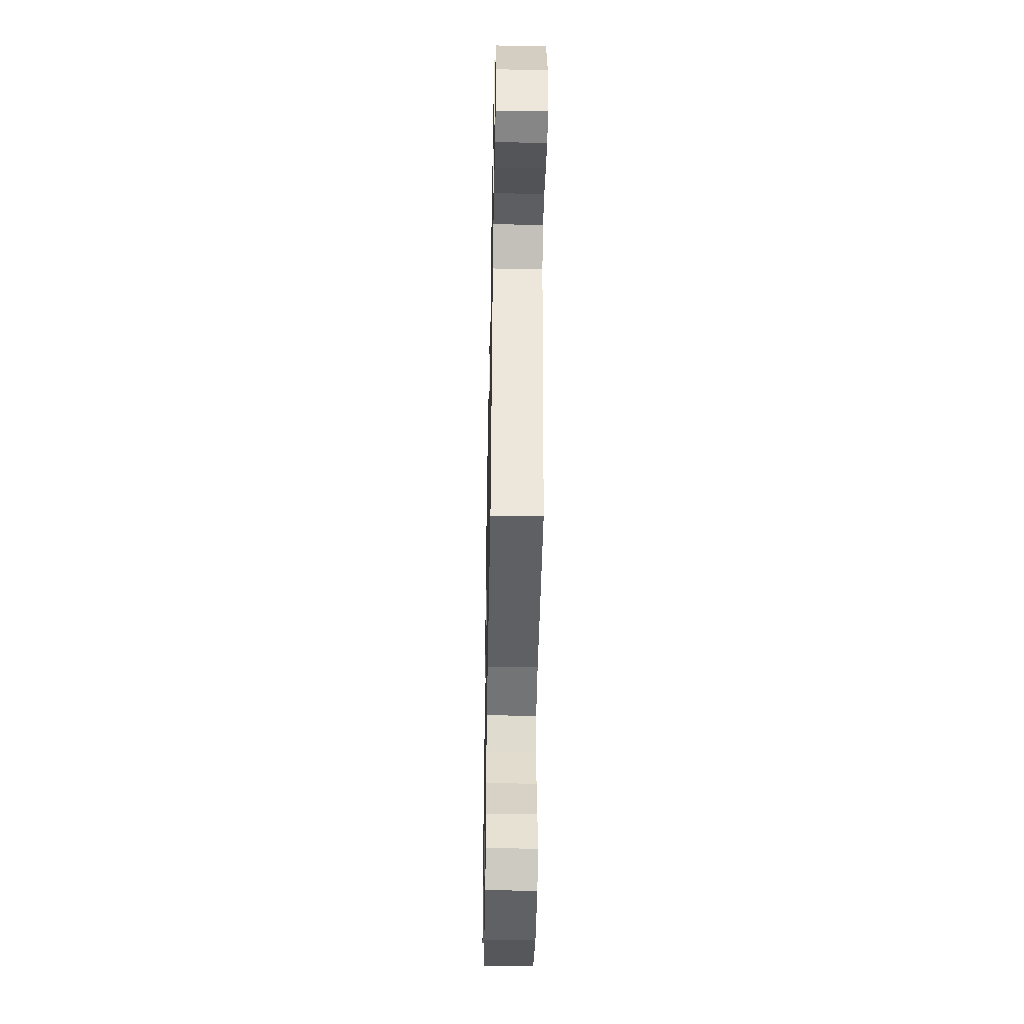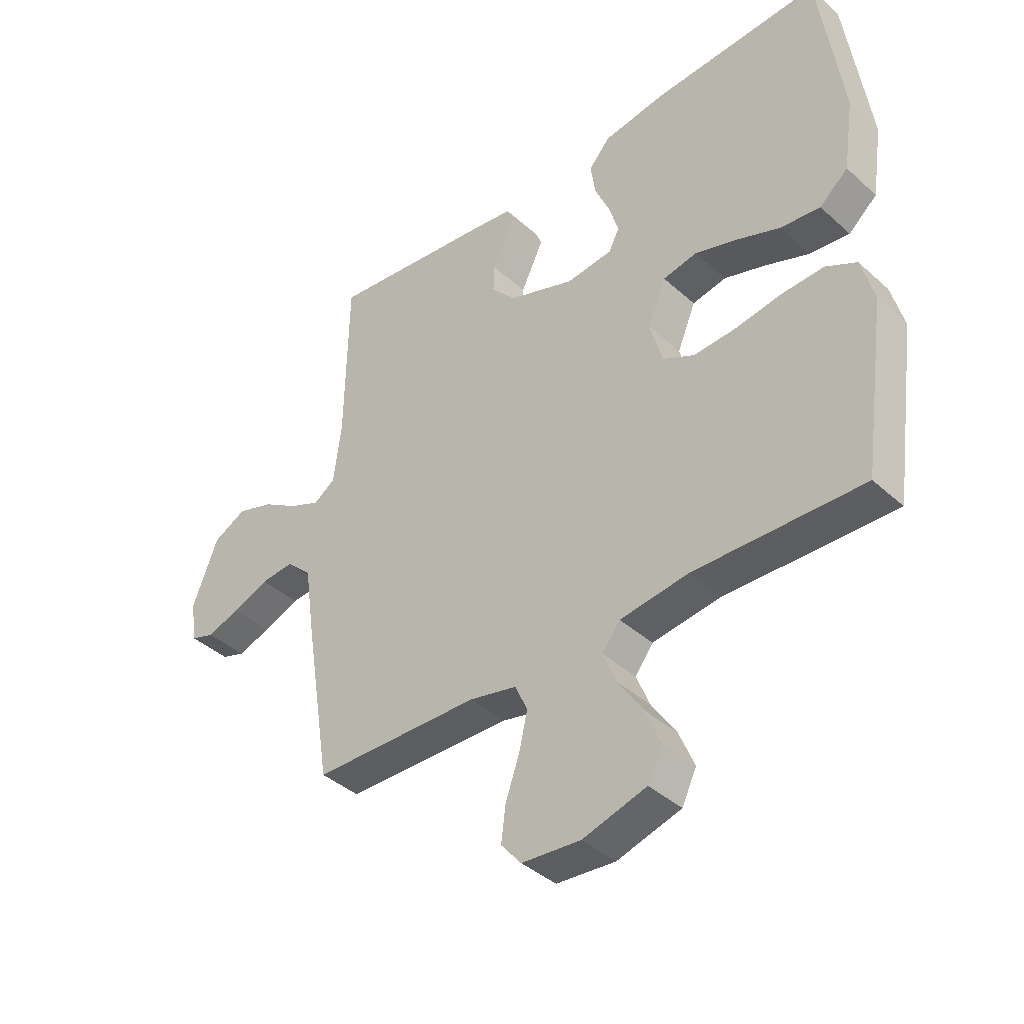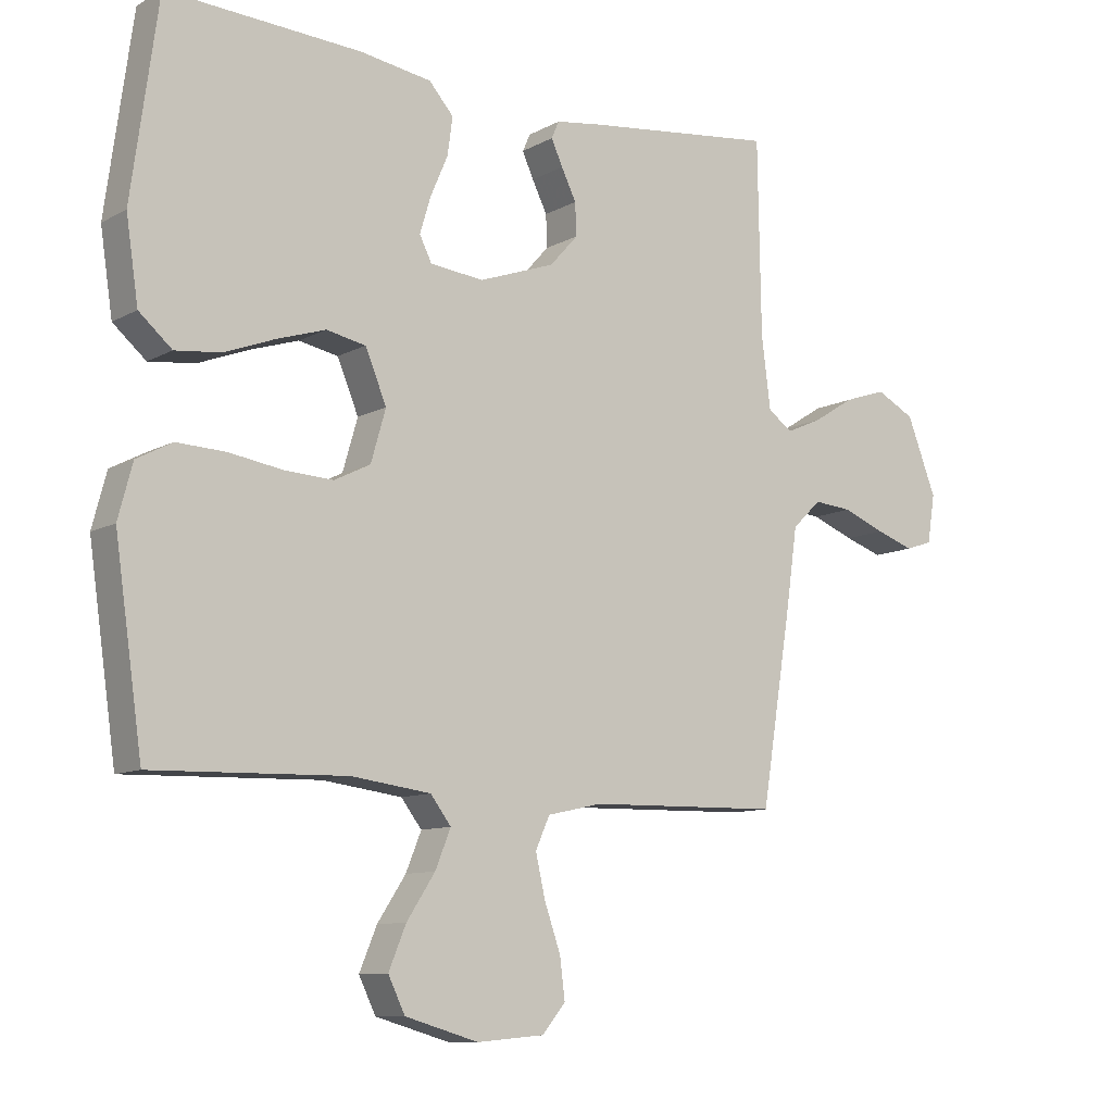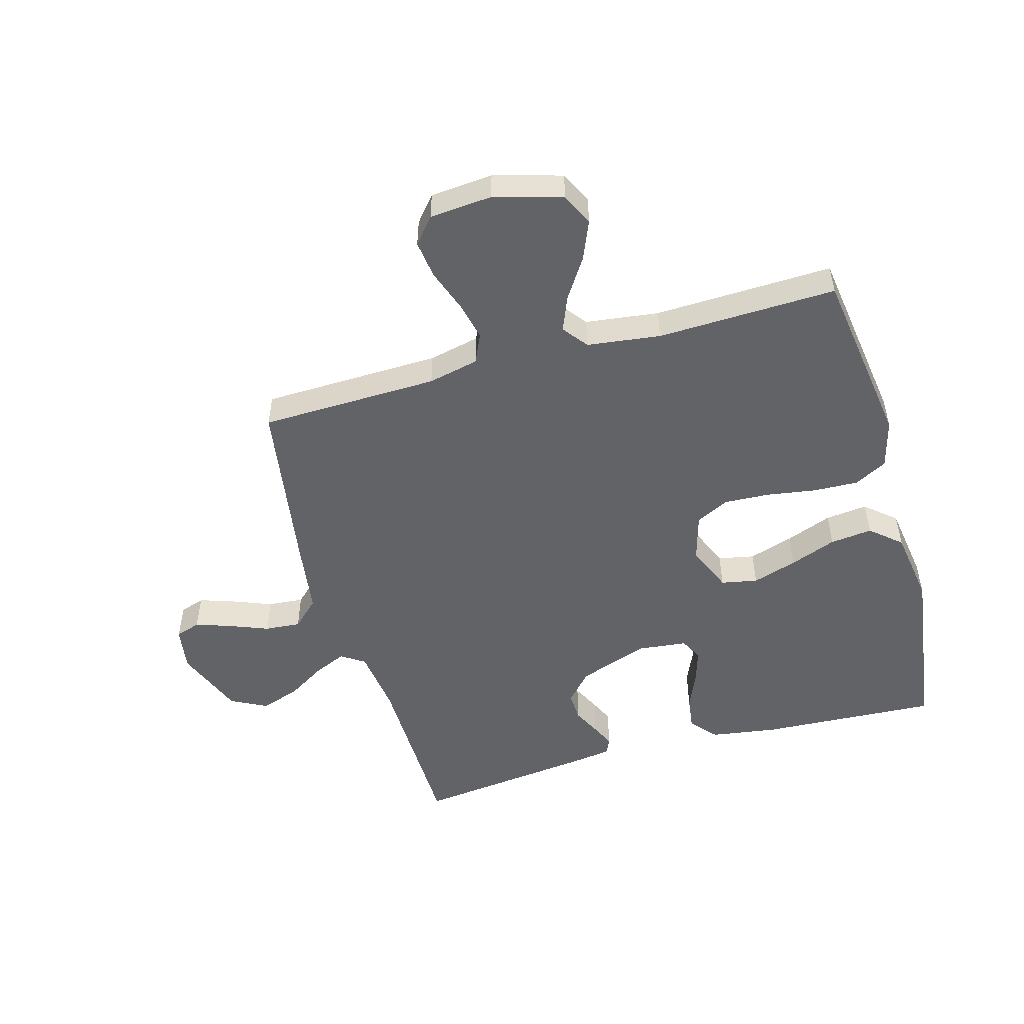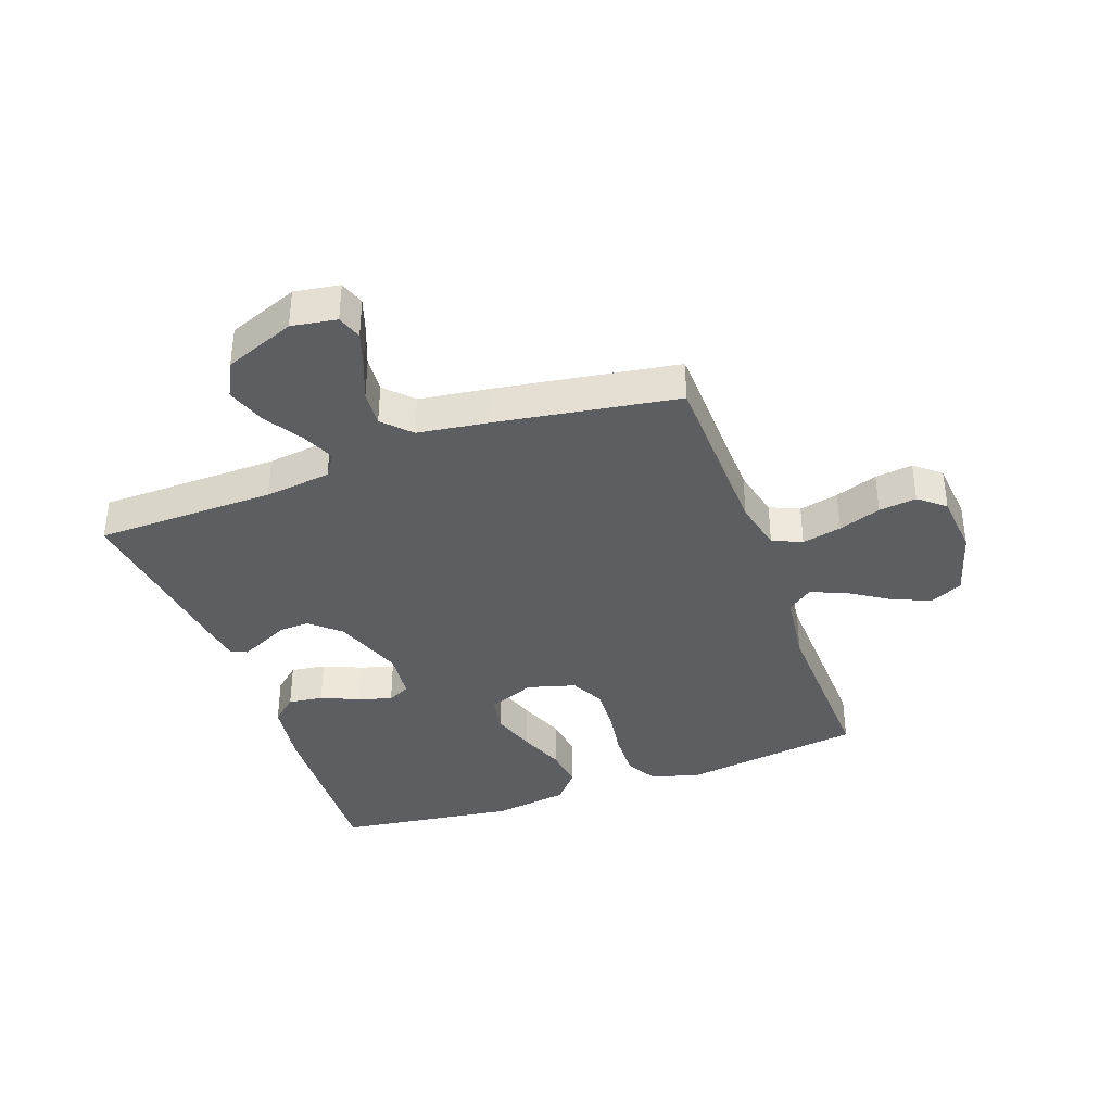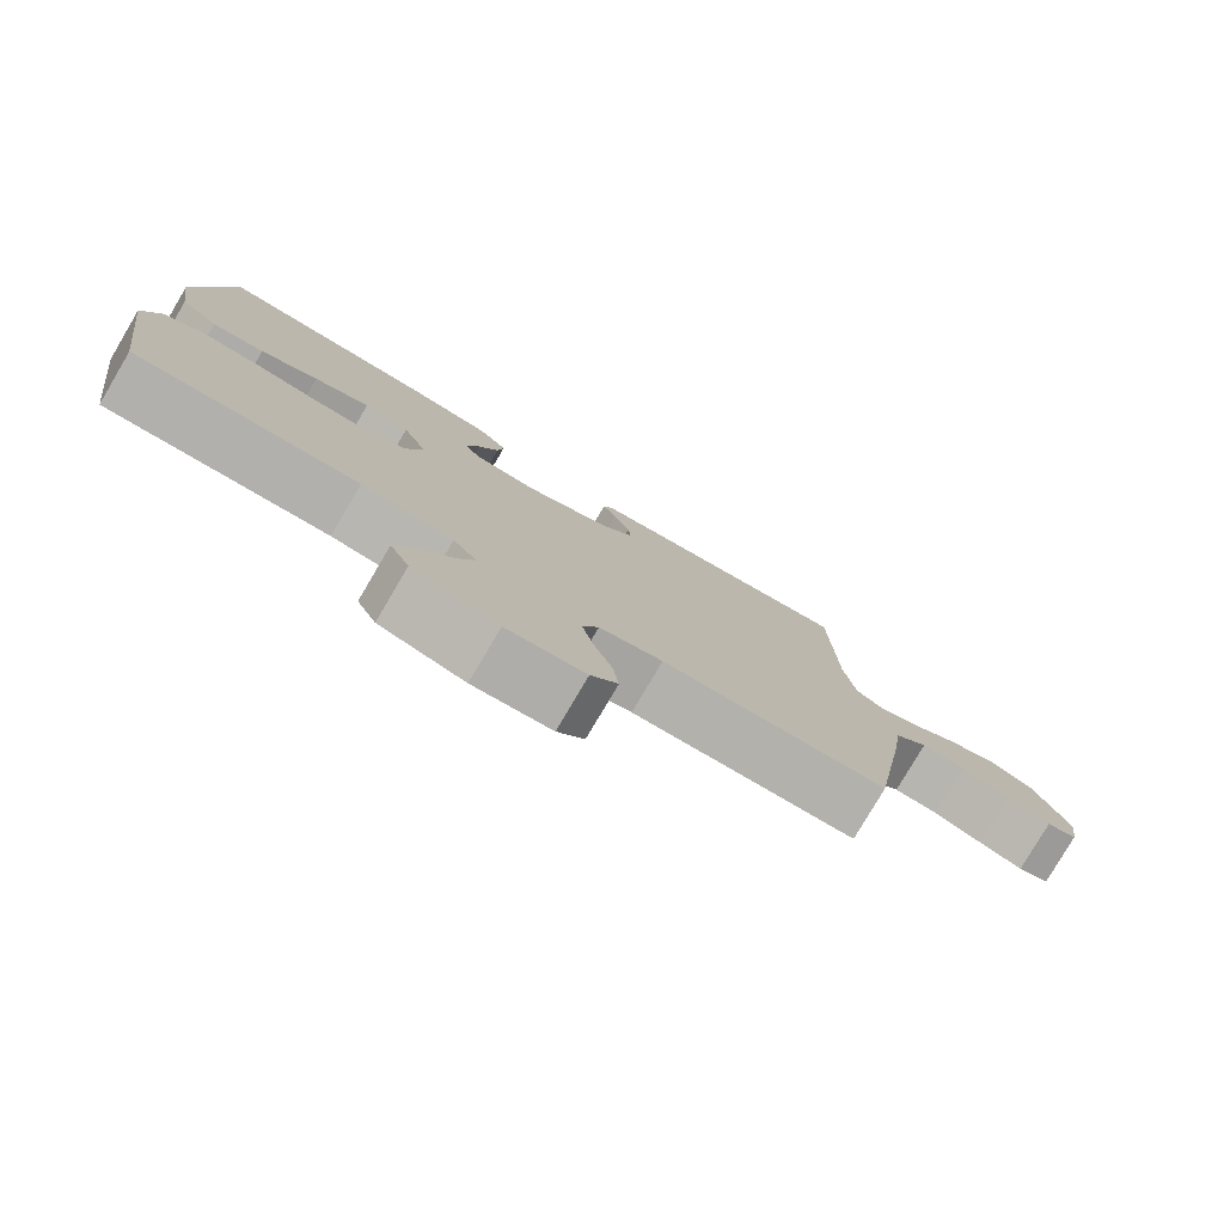
<metadata>
{"format":"obj","ext":"obj","renderer":"f3d","projection":"perspective","resolution":1024,"background":"white","views":[{"elev":-43.5,"azim":88.9,"up":"+Z"},{"elev":-40.0,"azim":-137.8,"up":"+Z"},{"elev":-10.0,"azim":-36.4,"up":"+Z"},{"elev":-51.0,"azim":-164.2,"up":"+Y"},{"elev":-37.4,"azim":109.9,"up":"+Y"},{"elev":-79.5,"azim":-30.5,"up":"+Z"}]}
</metadata>
<code>
v 0.5 0.07 -0.5
v 0.2 0.07 -0.507
v 0.115 0.07 -0.526
v 0.093 0.07 -0.575
v 0.108 0.07 -0.641
v 0.133 0.07 -0.712
v 0.141 0.07 -0.775
v 0.105 0.07 -0.818
v 0 0.07 -0.827
v -0.114 0.07 -0.794
v -0.14 0.07 -0.74
v -0.113 0.07 -0.675
v -0.069 0.07 -0.608
v -0.045 0.07 -0.549
v -0.077 0.07 -0.507
v -0.2 0.07 -0.491
v -0.5 0.07 -0.5
v -0.543 0.07 -0.2
v -0.521 0.07 -0.117
v -0.466 0.07 -0.088
v -0.391 0.07 -0.091
v -0.308 0.07 -0.104
v -0.232 0.07 -0.108
v -0.176 0.07 -0.08
v -0.153 0.07 0
v -0.186 0.07 0.079
v -0.247 0.07 0.091
v -0.322 0.07 0.067
v -0.4 0.07 0.037
v -0.471 0.07 0.029
v -0.522 0.07 0.073
v -0.541 0.07 0.2
v -0.5 0.07 0.5
v -0.2 0.07 0.484
v -0.088 0.07 0.467
v -0.05 0.07 0.424
v -0.058 0.07 0.366
v -0.085 0.07 0.303
v -0.102 0.07 0.247
v -0.083 0.07 0.209
v 0 0.07 0.2
v 0.118 0.07 0.242
v 0.162 0.07 0.291
v 0.16 0.07 0.341
v 0.137 0.07 0.388
v 0.119 0.07 0.427
v 0.131 0.07 0.454
v 0.2 0.07 0.464
v 0.5 0.07 0.5
v 0.505 0.07 0.2
v 0.519 0.07 0.089
v 0.558 0.07 0.063
v 0.613 0.07 0.087
v 0.677 0.07 0.127
v 0.743 0.07 0.149
v 0.803 0.07 0.118
v 0.849 0.07 0
v 0.837 0.07 -0.075
v 0.795 0.07 -0.089
v 0.736 0.07 -0.069
v 0.67 0.07 -0.043
v 0.61 0.07 -0.038
v 0.565 0.07 -0.081
v 0.548 0.07 -0.2
v 0.5 0 -0.5
v 0.2 0 -0.507
v 0.115 0 -0.526
v 0.093 0 -0.575
v 0.108 0 -0.641
v 0.133 0 -0.712
v 0.141 0 -0.775
v 0.105 0 -0.818
v 0 0 -0.827
v -0.114 0 -0.794
v -0.14 0 -0.74
v -0.113 0 -0.675
v -0.069 0 -0.608
v -0.045 0 -0.549
v -0.077 0 -0.507
v -0.2 0 -0.491
v -0.5 0 -0.5
v -0.543 0 -0.2
v -0.521 0 -0.117
v -0.466 0 -0.088
v -0.391 0 -0.091
v -0.308 0 -0.104
v -0.232 0 -0.108
v -0.176 0 -0.08
v -0.153 0 0
v -0.186 0 0.079
v -0.247 0 0.091
v -0.322 0 0.067
v -0.4 0 0.037
v -0.471 0 0.029
v -0.522 0 0.073
v -0.541 0 0.2
v -0.5 0 0.5
v -0.2 0 0.484
v -0.088 0 0.467
v -0.05 0 0.424
v -0.058 0 0.366
v -0.085 0 0.303
v -0.102 0 0.247
v -0.083 0 0.209
v 0 0 0.2
v 0.118 0 0.242
v 0.162 0 0.291
v 0.16 0 0.341
v 0.137 0 0.388
v 0.119 0 0.427
v 0.131 0 0.454
v 0.2 0 0.464
v 0.5 0 0.5
v 0.505 0 0.2
v 0.519 0 0.089
v 0.558 0 0.063
v 0.613 0 0.087
v 0.677 0 0.127
v 0.743 0 0.149
v 0.803 0 0.118
v 0.849 0 0
v 0.837 0 -0.075
v 0.795 0 -0.089
v 0.736 0 -0.069
v 0.67 0 -0.043
v 0.61 0 -0.038
v 0.565 0 -0.081
v 0.548 0 -0.2
f 63 64 1 2
f 59 60 61
f 58 59 61
f 57 58 61
f 56 57 61
f 55 56 61
f 54 55 61
f 53 54 61
f 52 53 61 62
f 51 52 62 63
f 48 49 50
f 47 48 50
f 46 47 50
f 45 46 50
f 44 45 50
f 43 44 50 51
f 63 2 3
f 51 63 3
f 43 51 3
f 42 43 3
f 36 37 38
f 35 36 38
f 34 35 38
f 33 34 38
f 32 33 38
f 31 32 38
f 30 31 38
f 29 30 38
f 28 29 38
f 27 28 38 39
f 26 27 39 40
f 20 21 22
f 19 20 22
f 18 19 22
f 17 18 22
f 16 17 22
f 15 16 22 23
f 14 15 23 24
f 11 12 13
f 10 11 13
f 9 10 13
f 8 9 13
f 7 8 13
f 6 7 13
f 5 6 13
f 4 5 13 14
f 14 24 25
f 4 14 25
f 3 4 25
f 42 3 25
f 41 42 25
f 25 26 40 41
f 66 65 128 127
f 125 124 123
f 125 123 122
f 125 122 121
f 125 121 120
f 125 120 119
f 125 119 118
f 125 118 117
f 126 125 117 116
f 127 126 116 115
f 114 113 112
f 114 112 111
f 114 111 110
f 114 110 109
f 114 109 108
f 115 114 108 107
f 67 66 127
f 67 127 115
f 67 115 107
f 67 107 106
f 102 101 100
f 102 100 99
f 102 99 98
f 102 98 97
f 102 97 96
f 102 96 95
f 102 95 94
f 102 94 93
f 102 93 92
f 103 102 92 91
f 104 103 91 90
f 86 85 84
f 86 84 83
f 86 83 82
f 86 82 81
f 86 81 80
f 87 86 80 79
f 88 87 79 78
f 77 76 75
f 77 75 74
f 77 74 73
f 77 73 72
f 77 72 71
f 77 71 70
f 77 70 69
f 78 77 69 68
f 89 88 78
f 89 78 68
f 89 68 67
f 89 67 106
f 89 106 105
f 105 104 90 89
f 1 65 66 2
f 2 66 67 3
f 3 67 68 4
f 4 68 69 5
f 5 69 70 6
f 6 70 71 7
f 7 71 72 8
f 8 72 73 9
f 9 73 74 10
f 10 74 75 11
f 11 75 76 12
f 12 76 77 13
f 13 77 78 14
f 14 78 79 15
f 15 79 80 16
f 16 80 81 17
f 17 81 82 18
f 18 82 83 19
f 19 83 84 20
f 20 84 85 21
f 21 85 86 22
f 22 86 87 23
f 23 87 88 24
f 24 88 89 25
f 25 89 90 26
f 26 90 91 27
f 27 91 92 28
f 28 92 93 29
f 29 93 94 30
f 30 94 95 31
f 31 95 96 32
f 32 96 97 33
f 33 97 98 34
f 34 98 99 35
f 35 99 100 36
f 36 100 101 37
f 37 101 102 38
f 38 102 103 39
f 39 103 104 40
f 40 104 105 41
f 41 105 106 42
f 42 106 107 43
f 43 107 108 44
f 44 108 109 45
f 45 109 110 46
f 46 110 111 47
f 47 111 112 48
f 48 112 113 49
f 49 113 114 50
f 50 114 115 51
f 51 115 116 52
f 52 116 117 53
f 53 117 118 54
f 54 118 119 55
f 55 119 120 56
f 56 120 121 57
f 57 121 122 58
f 58 122 123 59
f 59 123 124 60
f 60 124 125 61
f 61 125 126 62
f 62 126 127 63
f 63 127 128 64
f 64 128 65 1

</code>
